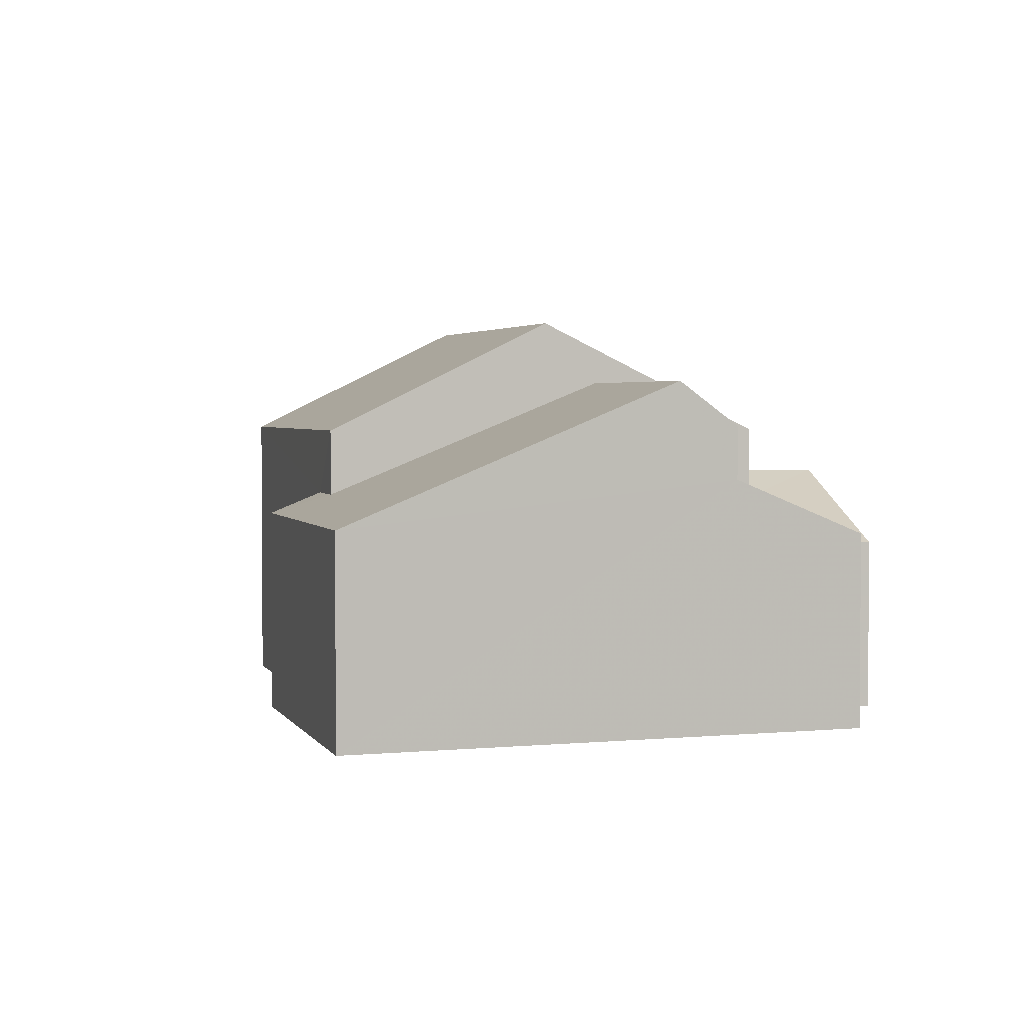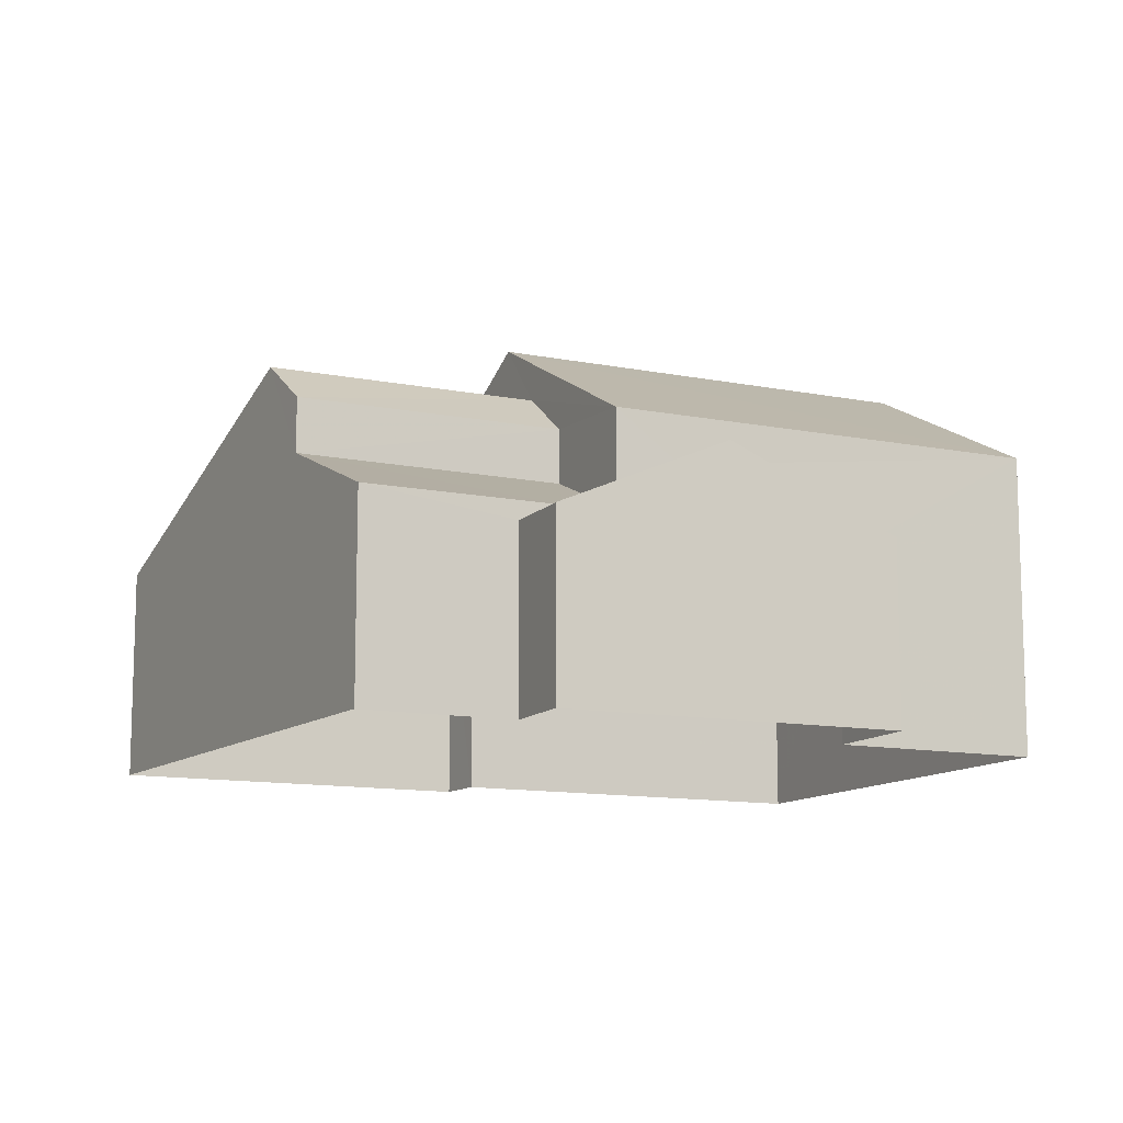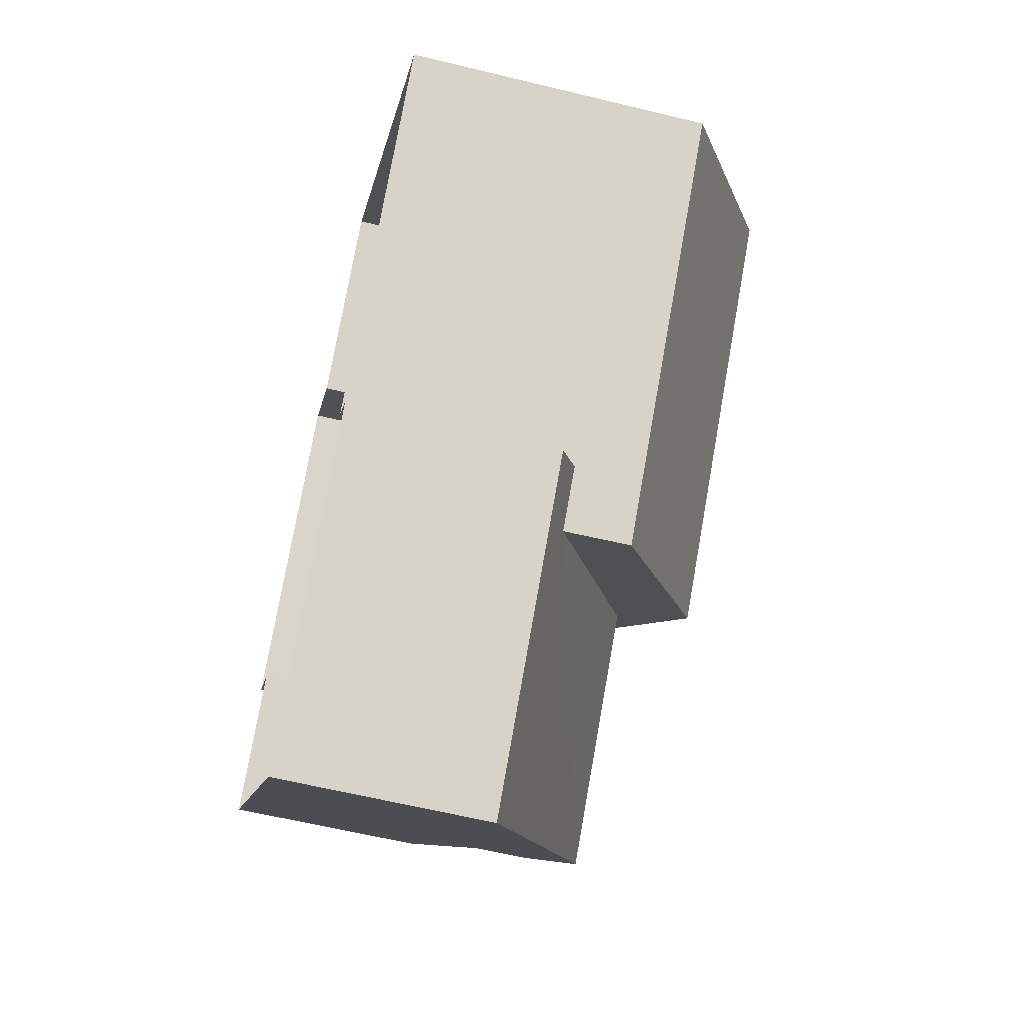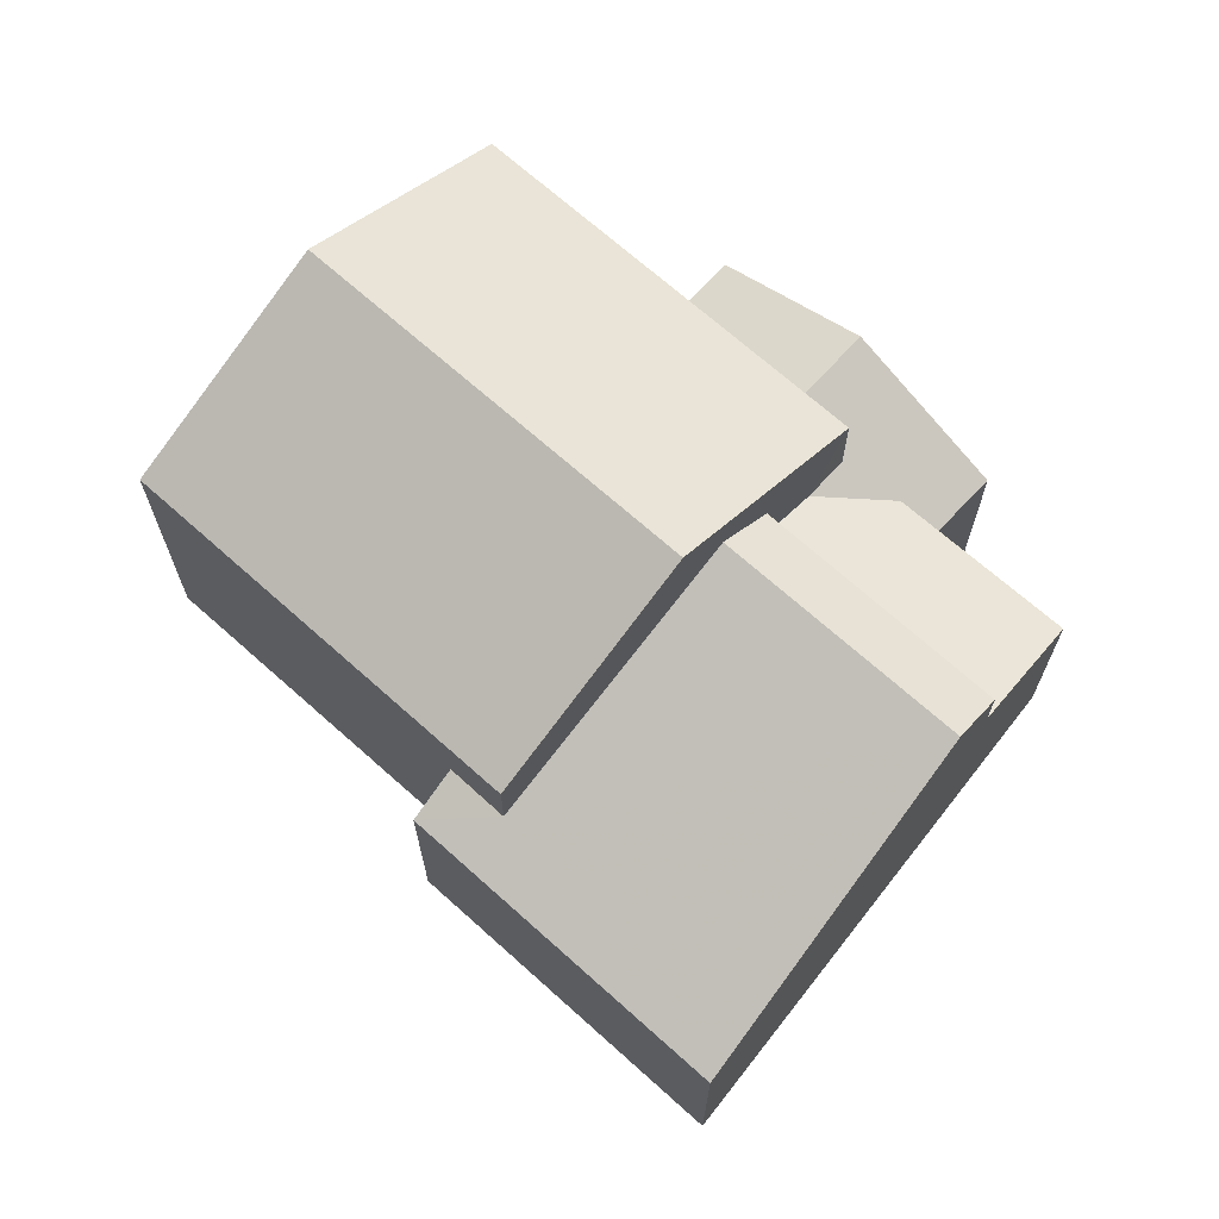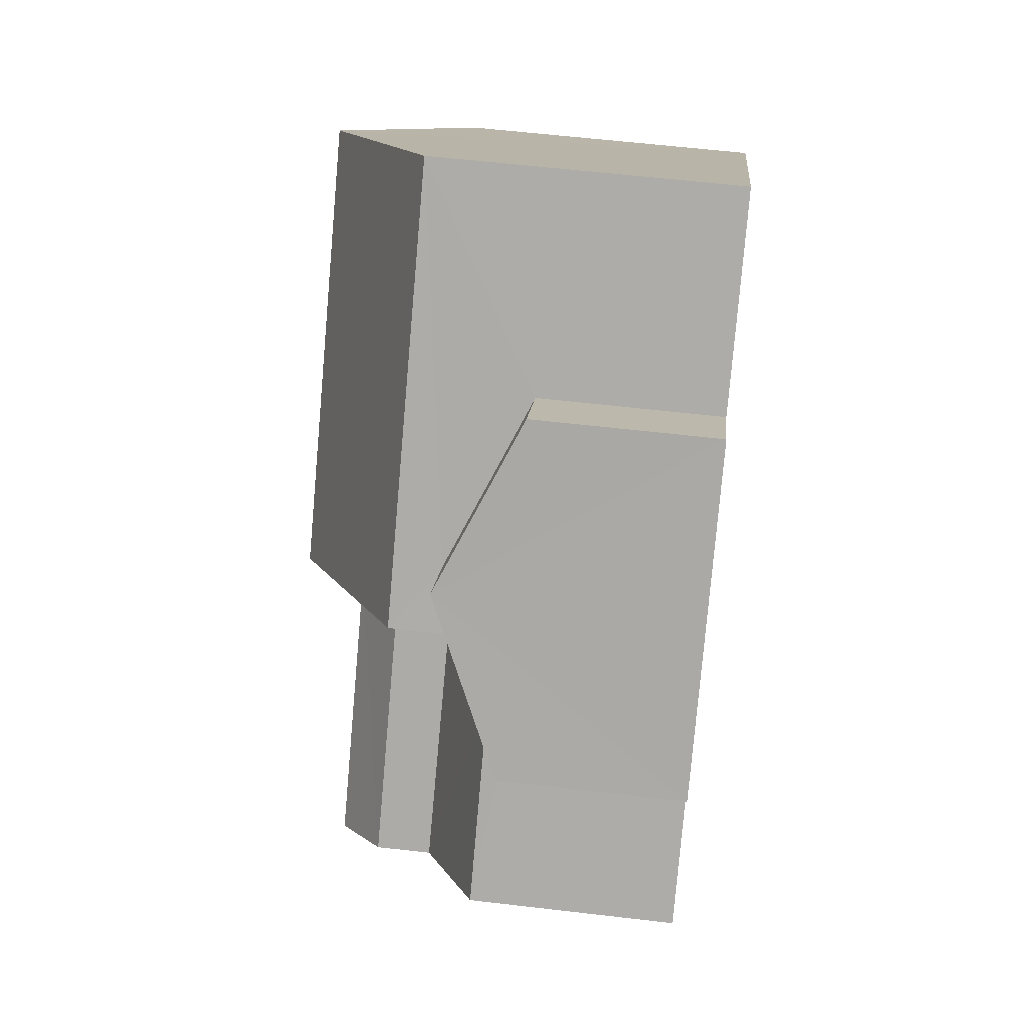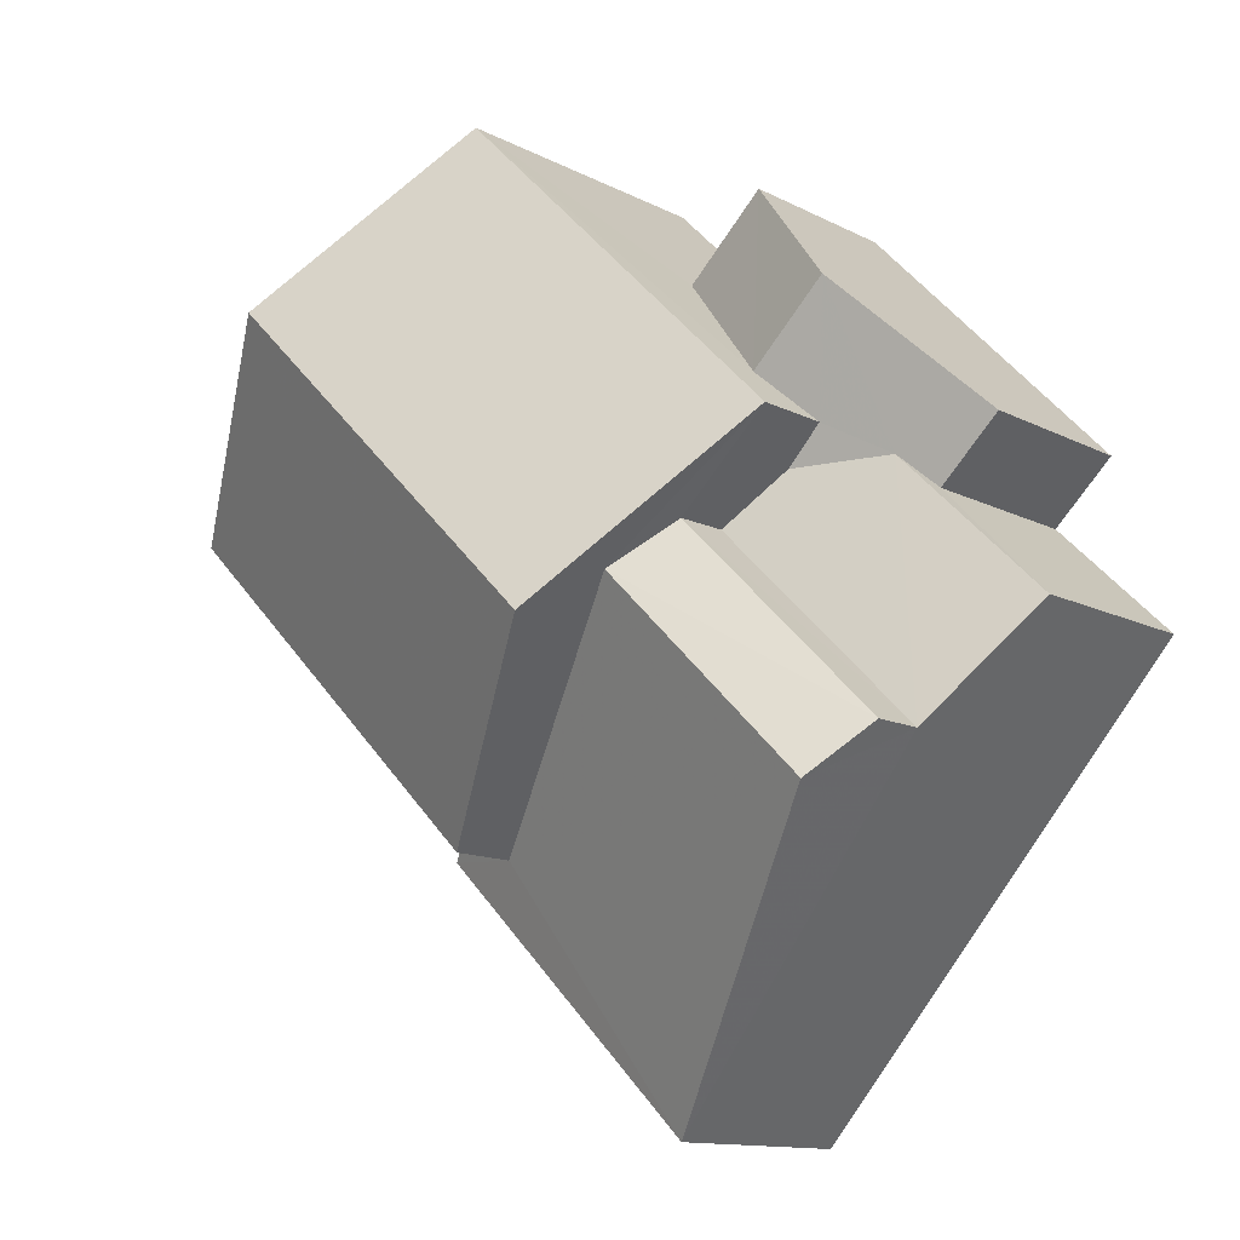
<metadata>
{"format":"obj","ext":"obj","renderer":"f3d","projection":"perspective","resolution":1024,"background":"white","views":[{"elev":2.7,"azim":29.7,"up":"+Z"},{"elev":-11.7,"azim":109.5,"up":"+Z"},{"elev":-60.2,"azim":-104.1,"up":"+Y"},{"elev":69.1,"azim":-2.7,"up":"+Z"},{"elev":57.9,"azim":96.9,"up":"+Y"},{"elev":-12.2,"azim":39.5,"up":"+Y"}]}
</metadata>
<code>
v -2.239e+05 -1.273e+05 17.26
v -2.239e+05 -1.273e+05 17.26
v -2.239e+05 -1.273e+05 17.26
v -2.239e+05 -1.273e+05 17.26
v -2.239e+05 -1.273e+05 17.26
v -2.239e+05 -1.273e+05 17.26
v -2.239e+05 -1.273e+05 17.26
v -2.239e+05 -1.273e+05 17.26
v -2.239e+05 -1.273e+05 17.26
v -2.239e+05 -1.273e+05 17.26
v -2.239e+05 -1.273e+05 25.71
v -2.239e+05 -1.273e+05 23.36
v -2.239e+05 -1.273e+05 23.36
v -2.239e+05 -1.273e+05 25.71
v -2.239e+05 -1.273e+05 24.39
v -2.239e+05 -1.273e+05 21.98
v -2.239e+05 -1.273e+05 21.54
v -2.239e+05 -1.273e+05 21.54
v -2.239e+05 -1.273e+05 24.39
v -2.239e+05 -1.273e+05 21.98
v -2.239e+05 -1.273e+05 23.36
v -2.239e+05 -1.273e+05 23.36
v -2.239e+05 -1.273e+05 22.4
v -2.239e+05 -1.273e+05 22.4
v -2.239e+05 -1.273e+05 20.89
v -2.239e+05 -1.273e+05 20.89
v -2.239e+05 -1.273e+05 23.49
v -2.239e+05 -1.273e+05 23.49
v -2.239e+05 -1.273e+05 21.28
v -2.239e+05 -1.273e+05 21.27
v -2.239e+05 -1.273e+05 22.41
v -2.239e+05 -1.273e+05 21.81
v -2.239e+05 -1.273e+05 22.39
v -2.239e+05 -1.273e+05 21.82
v -2.239e+05 -1.273e+05 20.89
v -2.239e+05 -1.273e+05 20.89
f 1 2 3
f 3 2 4
f 5 6 4
f 7 2 8
f 7 8 9
f 10 5 7
f 4 2 7
f 5 4 7
f 11 12 13
f 14 11 13
f 15 16 17
f 17 16 18
f 15 19 16
f 18 16 20
f 14 21 22
f 11 14 22
f 23 24 25
f 26 23 25
f 19 15 27
f 28 19 27
f 29 30 31
f 30 32 33
f 30 33 31
f 23 34 24
f 24 30 35
f 35 30 36
f 32 30 34
f 34 30 24
f 18 20 4
f 6 18 4
f 15 17 31
f 27 15 31
f 17 5 31
f 31 5 10
f 31 10 29
f 22 1 11
f 1 3 11
f 3 12 11
f 35 9 24
f 9 8 24
f 8 25 24
f 2 25 8
f 2 26 25
f 2 1 26
f 1 22 26
f 23 21 34
f 22 21 23
f 26 22 23
f 31 28 27
f 31 33 28
f 10 36 29
f 29 36 30
f 7 36 10
f 18 6 5
f 17 18 5
f 16 19 13
f 13 19 14
f 14 19 21
f 34 21 32
f 28 33 32
f 19 28 21
f 21 28 32
f 3 20 12
f 12 20 13
f 3 4 20
f 13 20 16
f 36 9 35
f 36 7 9

</code>
